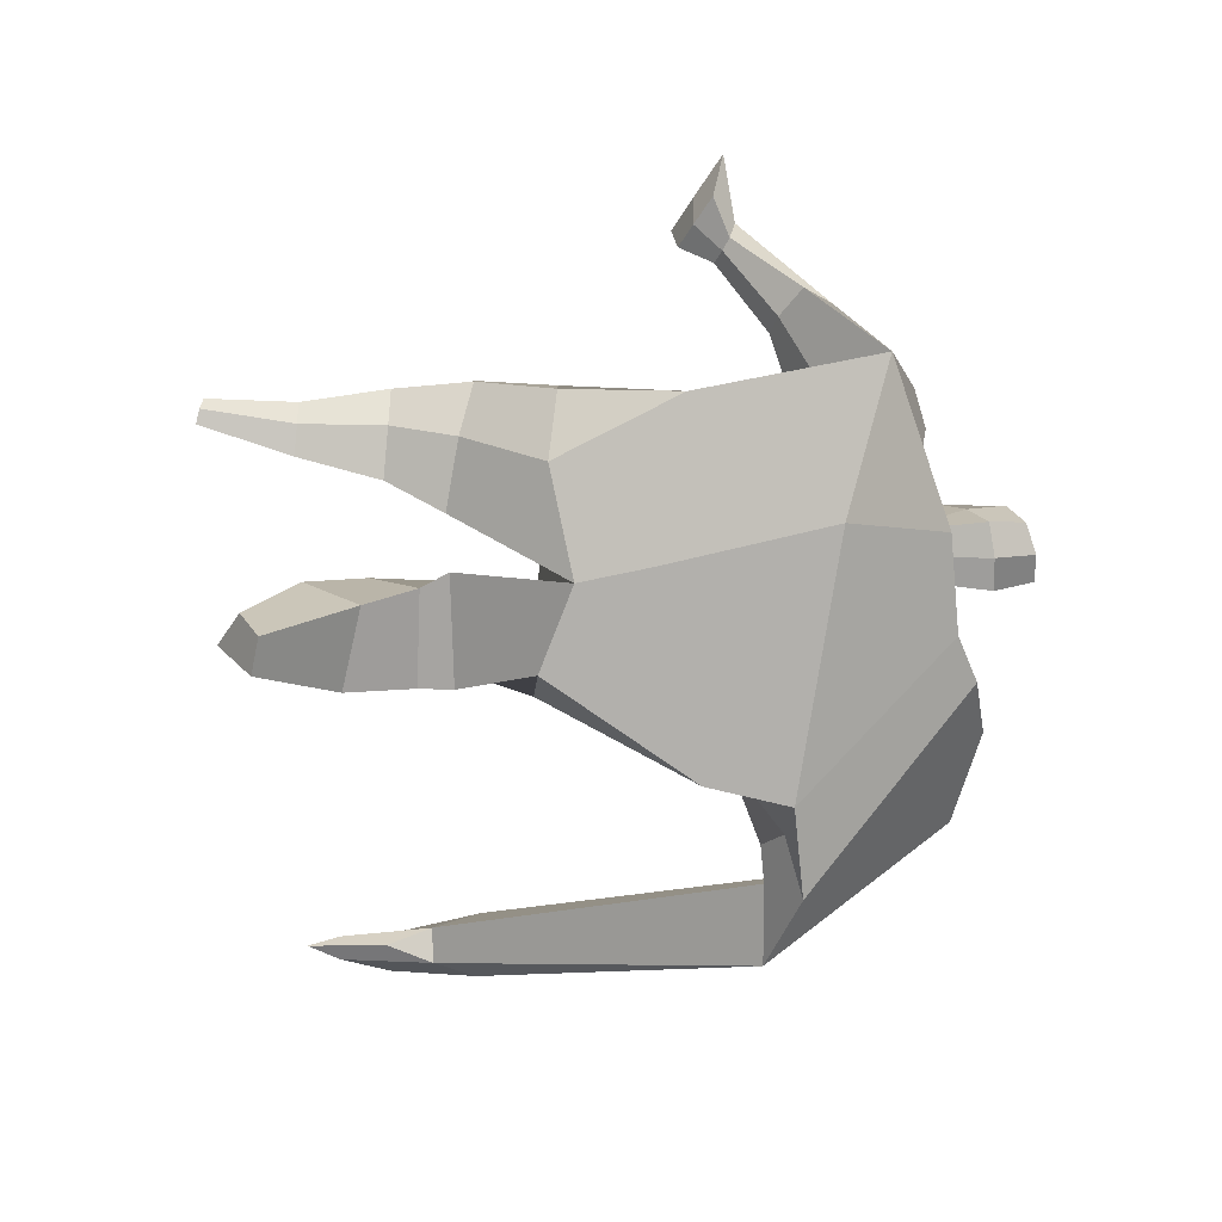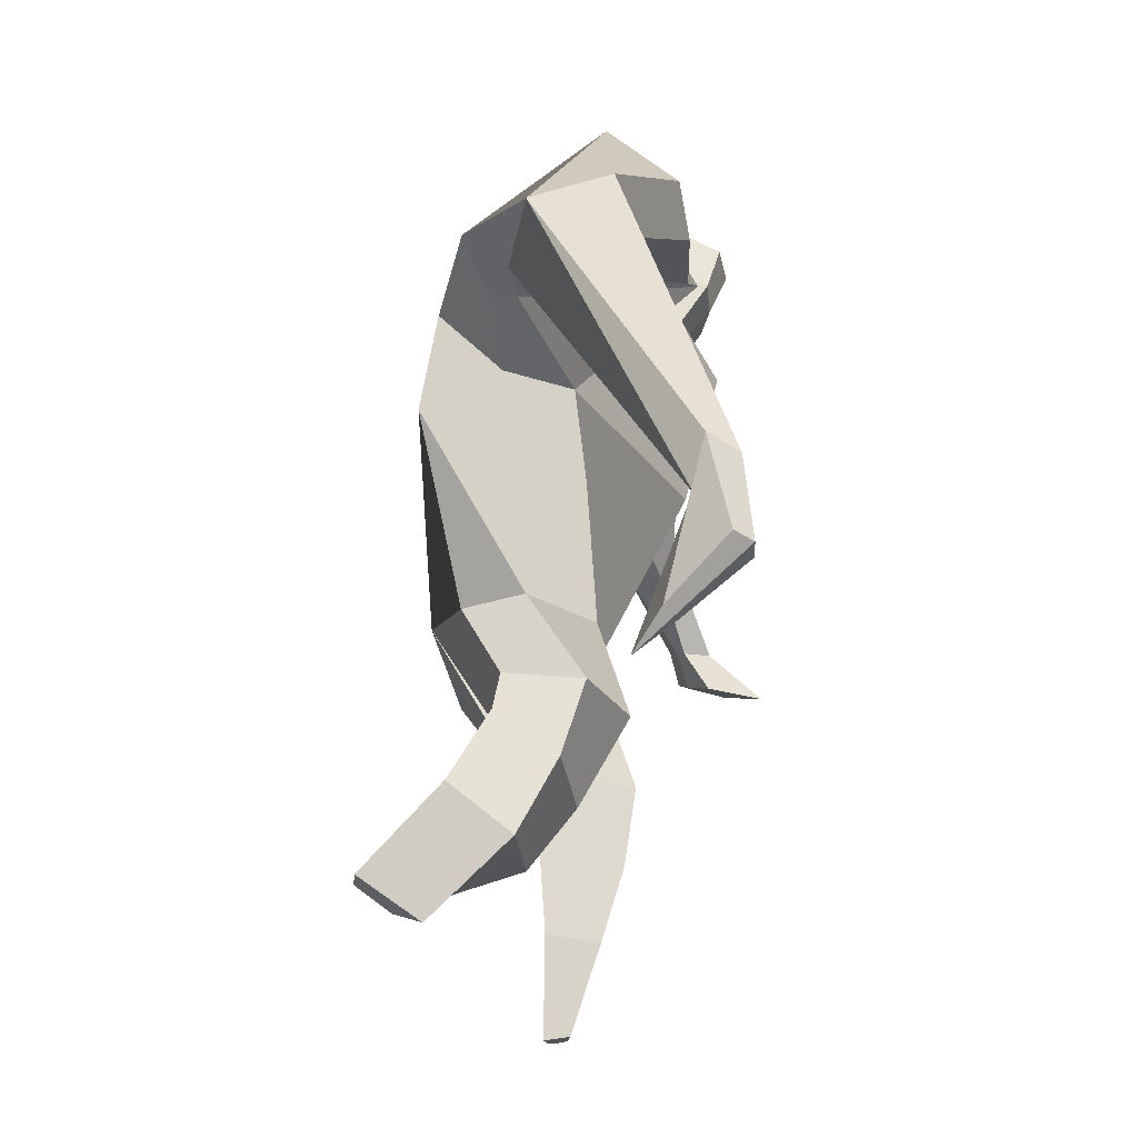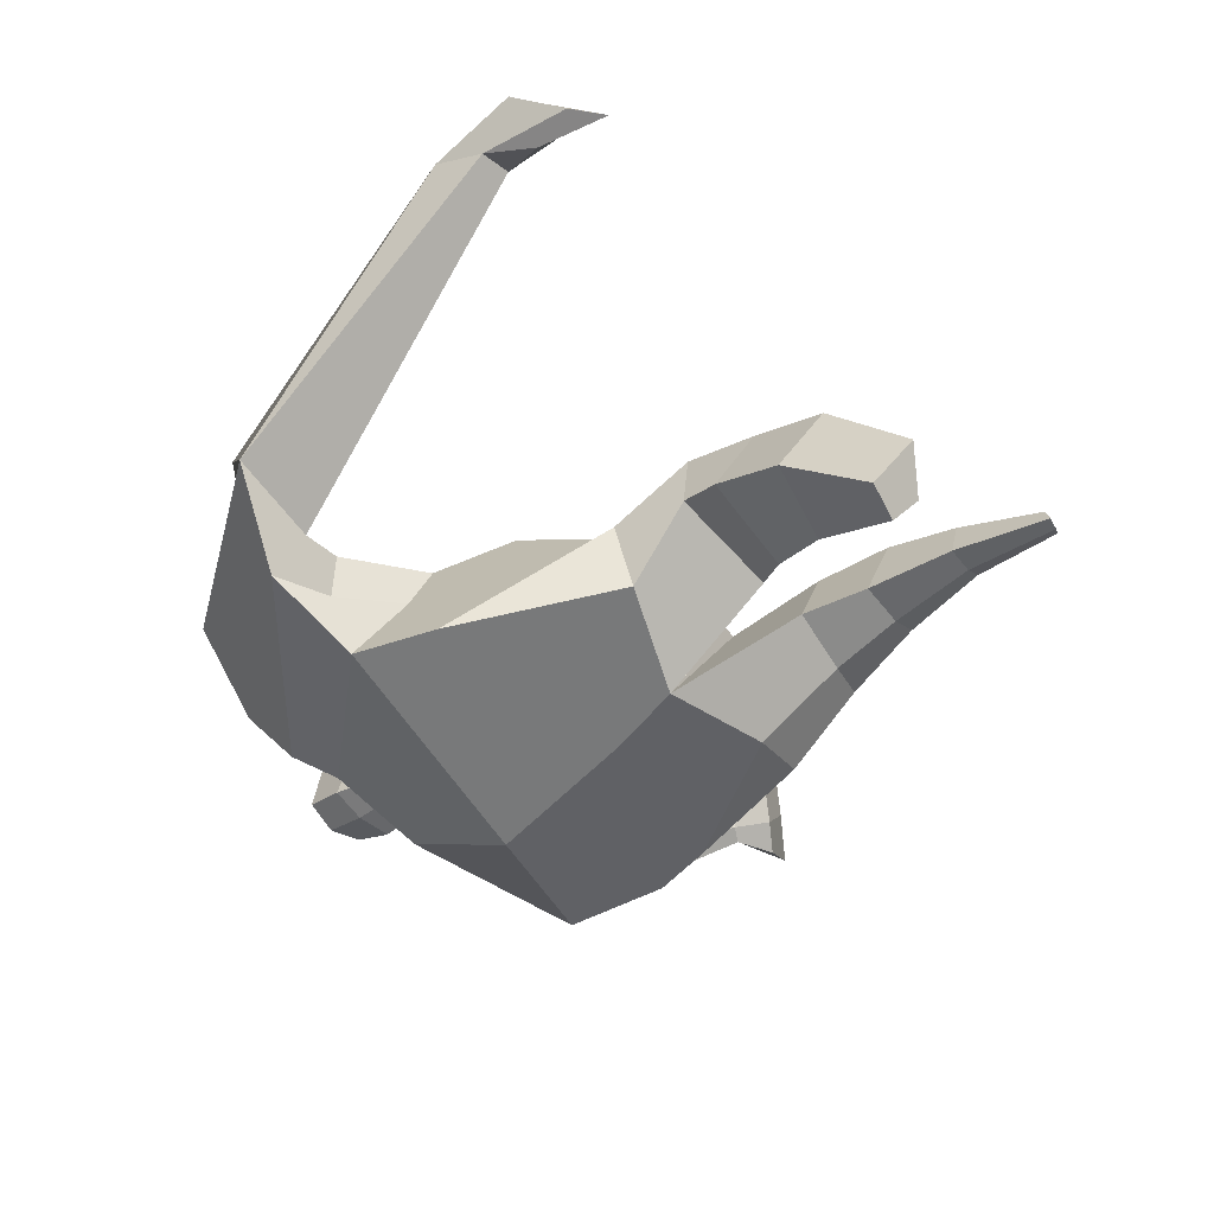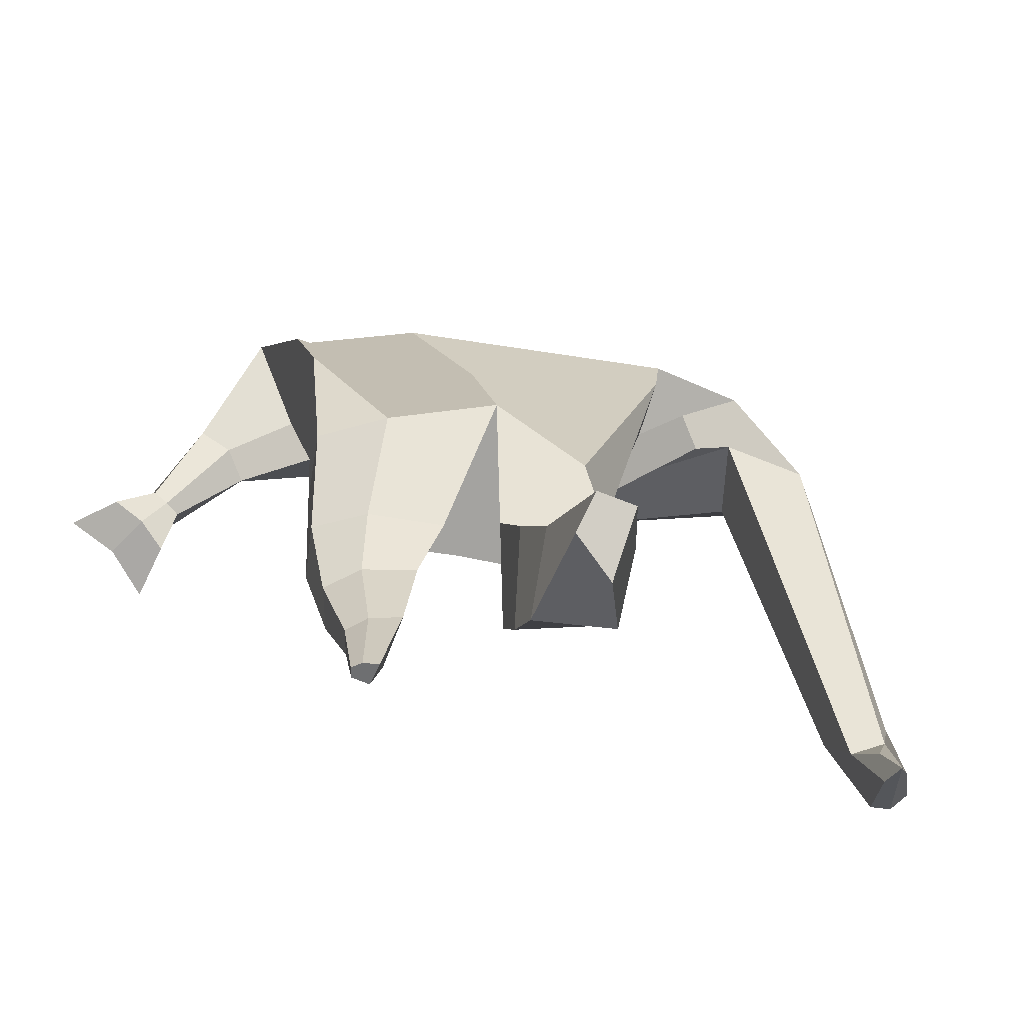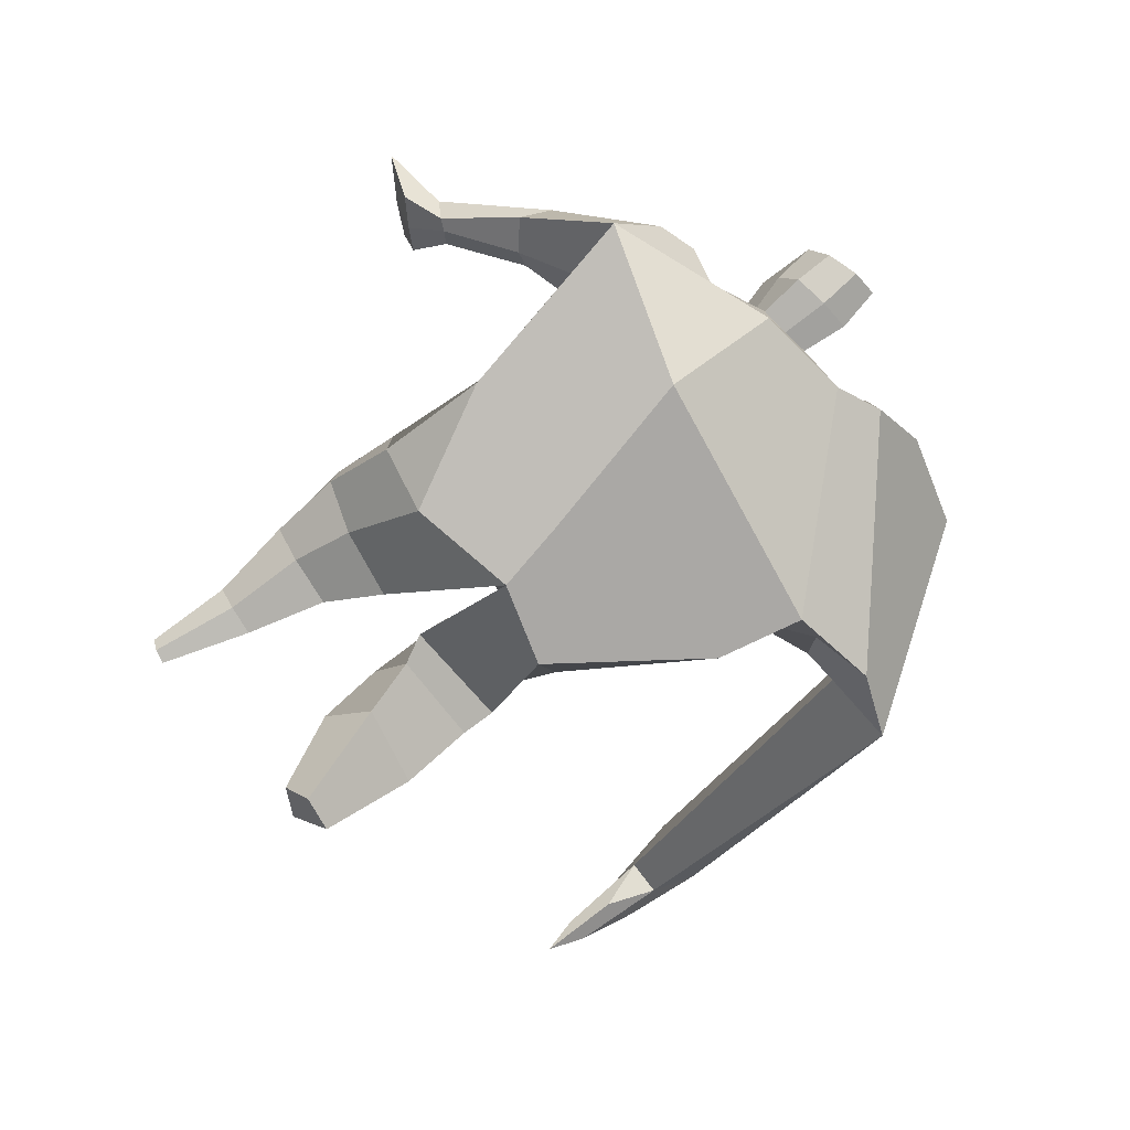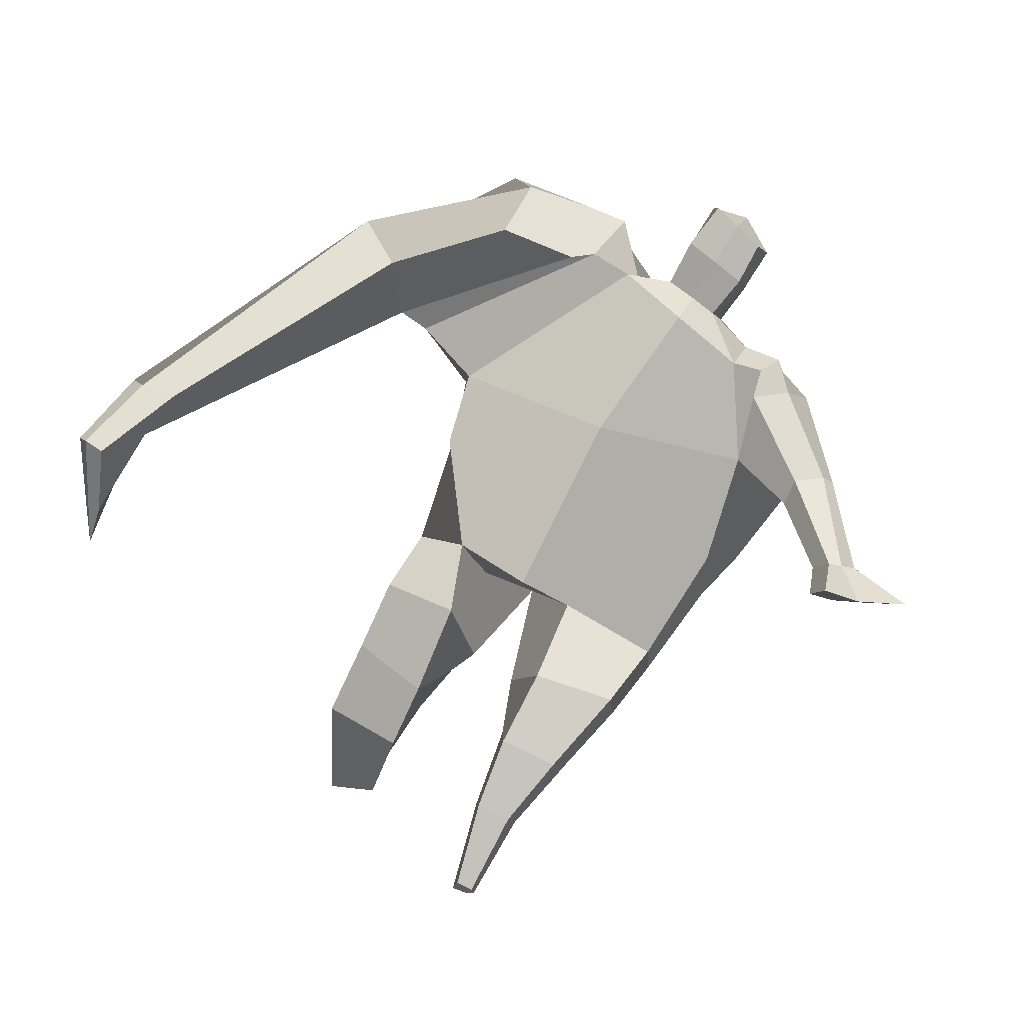
<metadata>
{"format":"obj","ext":"obj","renderer":"f3d","projection":"perspective","resolution":1024,"background":"white","views":[{"elev":-78.8,"azim":81.4,"up":"+Z"},{"elev":-24.0,"azim":-87.6,"up":"+Y"},{"elev":-60.2,"azim":-58.2,"up":"+Z"},{"elev":-63.9,"azim":166.9,"up":"+Y"},{"elev":-72.8,"azim":119.9,"up":"+Z"},{"elev":71.8,"azim":25.4,"up":"+Z"}]}
</metadata>
<code>
o monstruo_grande
v 0.5397 1.933 0.3282
v 0.5261 1.131 0.09691
v -0.6058 1.858 0.1594
v -0.3075 1.181 0.218
v 0.8064 2.191 0.0271
v 0.6074 1.538 -0.2539
v -0.6805 2.094 -0.2709
v -0.6393 1.781 -0.332
v -0.1635 2.414 0.4696
v 0.3708 2.239 0.4839
v -0.3067 2.397 0.5601
v -1.016 2.185 -0.1723
v -0.1115 2.586 0.1207
v 0.4192 2.372 0.219
v -0.8956 2.032 -0.005917
v -0.2628 2.68 0.1372
v -0.6769 2.353 0.5326
v -1.334 2.115 0.04464
v -1.084 2.132 0.276
v -0.7941 2.698 0.2694
v -0.4436 2.742 0.1957
v -0.3897 2.361 0.5266
v -1.022 2.063 -0.02778
v -1.747 0.8338 0.6165
v -1.628 0.8071 0.6751
v -1.592 0.6428 0.4668
v -1.665 0.6591 0.4311
v 0.4973 2.14 0.4893
v 0.6783 2.315 0.2673
v 0.4804 2.254 0.4927
v 0.5479 2.378 0.2726
v 0.7742 1.815 0.4166
v 0.9525 1.895 0.2942
v 0.779 1.9 0.4625
v 0.911 2.003 0.3419
v 0.9766 1.595 0.4977
v 1.072 1.632 0.4473
v 1.026 1.604 0.5912
v 1.119 1.646 0.5385
v 1.007 1.467 0.5836
v 1.201 1.555 0.4768
v 1.051 1.441 0.7739
v 1.343 1.573 0.6083
v 0.006595 2.441 0.5043
v 0.2123 2.392 0.4965
v 0.0312 2.544 0.2592
v 0.2303 2.489 0.2534
v 0.06503 2.75 0.6441
v 0.2699 2.679 0.6152
v 0.06631 2.857 0.3877
v 0.272 2.785 0.3586
v -0.5047 1.202 0.0021
v -0.3842 1.204 -0.2086
v -0.04156 1.275 -0.3327
v -0.6494 1.909 -0.06717
v 0.5411 1.131 -0.1423
v 0.3215 1.136 -0.2612
v 0.04722 1.519 -0.3241
v -0.02801 1.148 0.2046
v 0.6348 2.007 0.2326
v -0.1384 2.474 0.347
v -0.2812 2.65 0.4061
v -0.8216 2.095 -0.1021
v 0.3805 2.366 0.3794
v -0.6699 2.581 0.5027
v -1.252 2.245 0.3044
v -0.4348 2.656 0.389
v -1.702 0.8179 0.6748
v -1.601 0.5414 0.3432
v 0.6113 2.242 0.4187
v 0.521 2.361 0.4058
v 0.843 1.827 0.3088
v 0.8728 1.965 0.4455
v 1.023 1.615 0.4715
v 1.072 1.625 0.5648
v 1.095 1.505 0.5087
v 1.179 1.496 0.6508
v 0.01784 2.493 0.3807
v 0.219 2.441 0.3737
v 0.03416 2.806 0.5168
v 0.302 2.73 0.4862
v -1.491 1.131 0.6526
v -1.546 0.9628 0.5699
v -1.698 1.148 0.5515
v -1.658 0.9879 0.5147
v -1.597 0.8131 0.4587
v -1.623 1.118 0.6501
v 0.01316 1.761 0.5073
v 0.258 2.109 -0.1961
v 0.2398 2.495 0.07514
v 0.1122 2.264 0.6259
v 0.1259 2.517 0.2545
v 0.1153 2.418 0.4998
v 0.1697 2.837 0.3345
v 0.1673 2.699 0.6681
v 0.172 2.819 0.5228
v 0.2655 2.648 0.2818
v 0.2591 2.528 0.5744
v 0.02292 2.587 0.5969
v 0.02826 2.709 0.3028
v 0.007974 2.649 0.4502
v 0.277 2.587 0.4272
v 0.1463 2.687 0.2717
v 0.141 2.549 0.6055
v 0.5769 1.618 -0.01926
v -0.5481 1.561 0.194
v 0.6754 1.737 -0.2276
v 0.1716 1.137 0.2146
v -0.278 0.2457 -0.4101
v -0.4181 0.1761 -0.3028
v -0.4528 0.3178 -0.5079
v -0.3183 0.3267 -0.526
v 0.304 -0.00717 0.09929
v 0.2307 -0.023 0.02438
v 0.3135 -0.01283 0.06125
v 0.282 -0.01925 0.03546
v 0.2449 -0.008078 0.1096
v 0.07342 0.8297 -0.0564
v 0.1399 0.61 0.01235
v 0.1714 0.3086 0.03179
v 0.1984 0.2828 0.2099
v 0.1835 0.5294 0.2864
v 0.1952 0.8049 0.3272
v 0.3213 0.2804 0.1893
v 0.3917 0.5315 0.2542
v 0.4831 0.856 0.2542
v 0.3285 0.8359 -0.03785
v 0.3182 0.5986 0.04695
v 0.2774 0.3013 0.0552
v 0.3421 0.2918 0.1101
v 0.4284 0.5858 0.1351
v 0.5012 0.8562 0.06406
v -0.2156 0.8983 0.3193
v -0.2168 0.5969 0.1511
v -0.2323 0.3894 -0.005786
v -0.516 0.4143 -0.02433
v -0.5011 0.6684 0.1103
v -0.4987 0.9191 0.1908
v -0.5291 0.5856 -0.2358
v -0.5119 0.8191 -0.09768
v -0.5024 0.9402 -0.07382
v -0.1118 0.8701 -0.08748
v -0.1698 0.7828 -0.1349
v -0.233 0.6086 -0.2369
f 89 7 13 90
f 8 7 89 58 54 53
f 6 56 57
f 3 106 4 59 88
f 6 107 5 60 1 105 2 56
f 61 13 16 62
f 5 14 31 29
f 88 1 10 91
f 67 21 20 65
f 13 7 12 16
f 3 9 11 15
f 55 3 15 63
f 66 19 17 65
f 23 22 17 19
f 83 82 25 26
f 15 11 22 23
f 62 16 21 67
f 69 26 25 68
f 87 84 24 68
f 86 83 26 69
f 84 85 27 24
f 70 29 31 71
f 70 28 34 73
f 10 1 28 30
f 64 10 30 71
f 34 32 36 38
f 60 5 33 72
f 5 29 35 33
f 28 1 32 34
f 37 39 43 41
f 73 34 38 75
f 33 35 39 37
f 72 33 37 74
f 76 41 43 77
f 74 37 41 76
f 38 36 40 42
f 75 38 42 77
f 102 97 51 81
f 91 10 45 93
f 90 13 46 92
f 61 9 44 78
f 64 14 47 79
f 96 94 50 80
f 101 99 48 80
f 104 98 49 95
f 103 100 50 94
f 8 53 52
f 8 52 4 106 3 55 7
f 54 58 89 5 107 6 57
f 100 101 80 50
f 95 96 80 48
f 10 64 79 45
f 13 61 78 46
f 98 102 81 49
f 39 75 77 43
f 36 74 76 40
f 40 76 77 42
f 32 72 74 36
f 35 73 75 39
f 1 60 72 32
f 14 64 71 31
f 29 70 73 35
f 28 70 71 30
f 85 86 69 27
f 82 87 68 25
f 27 69 68 24
f 11 62 67 22
f 18 66 65 20
f 7 55 63 12
f 22 67 65 17
f 9 61 62 11
f 19 66 87 82
f 12 18 20 21 16
f 66 18 84 87
f 23 19 82 83
f 49 81 96 95
f 97 103 94 51
f 99 104 95 48
f 81 51 94 96
f 14 90 92 47
f 9 91 93 44
f 3 88 91 9
f 5 89 90 14
f 44 93 104 99
f 47 92 103 97
f 45 79 102 98
f 46 78 101 100
f 92 46 100 103
f 93 45 98 104
f 78 44 99 101
f 79 47 97 102
f 59 4 52 53 54 108
f 136 110 109 135
f 121 120 114 117
f 139 111 110 136
f 135 109 112 144
f 144 112 111 139
f 111 112 109 110
f 117 114 116 115 113
f 124 121 117 113
f 120 129 116 114
f 130 124 113 115
f 129 130 115 116
f 57 56 132 127
f 127 132 131 128
f 128 131 130 129
f 56 2 126 132
f 132 126 125 131
f 131 125 124 130
f 54 57 127 118
f 118 127 128 119
f 119 128 129 120
f 2 108 123 126
f 126 123 122 125
f 125 122 121 124
f 108 54 118 123
f 123 118 119 122
f 122 119 120 121
f 54 142 141 53
f 142 143 140 141
f 143 144 139 140
f 4 133 142 54
f 133 134 143 142
f 134 135 144 143
f 53 141 138 52
f 141 140 137 138
f 140 139 136 137
f 52 138 133 4
f 138 137 134 133
f 137 136 135 134
f 105 1 88 59 108 2
f 86 85 83
f 83 85 18 23
f 63 15 23 18 12
f 84 18 85
l 52 106

</code>
